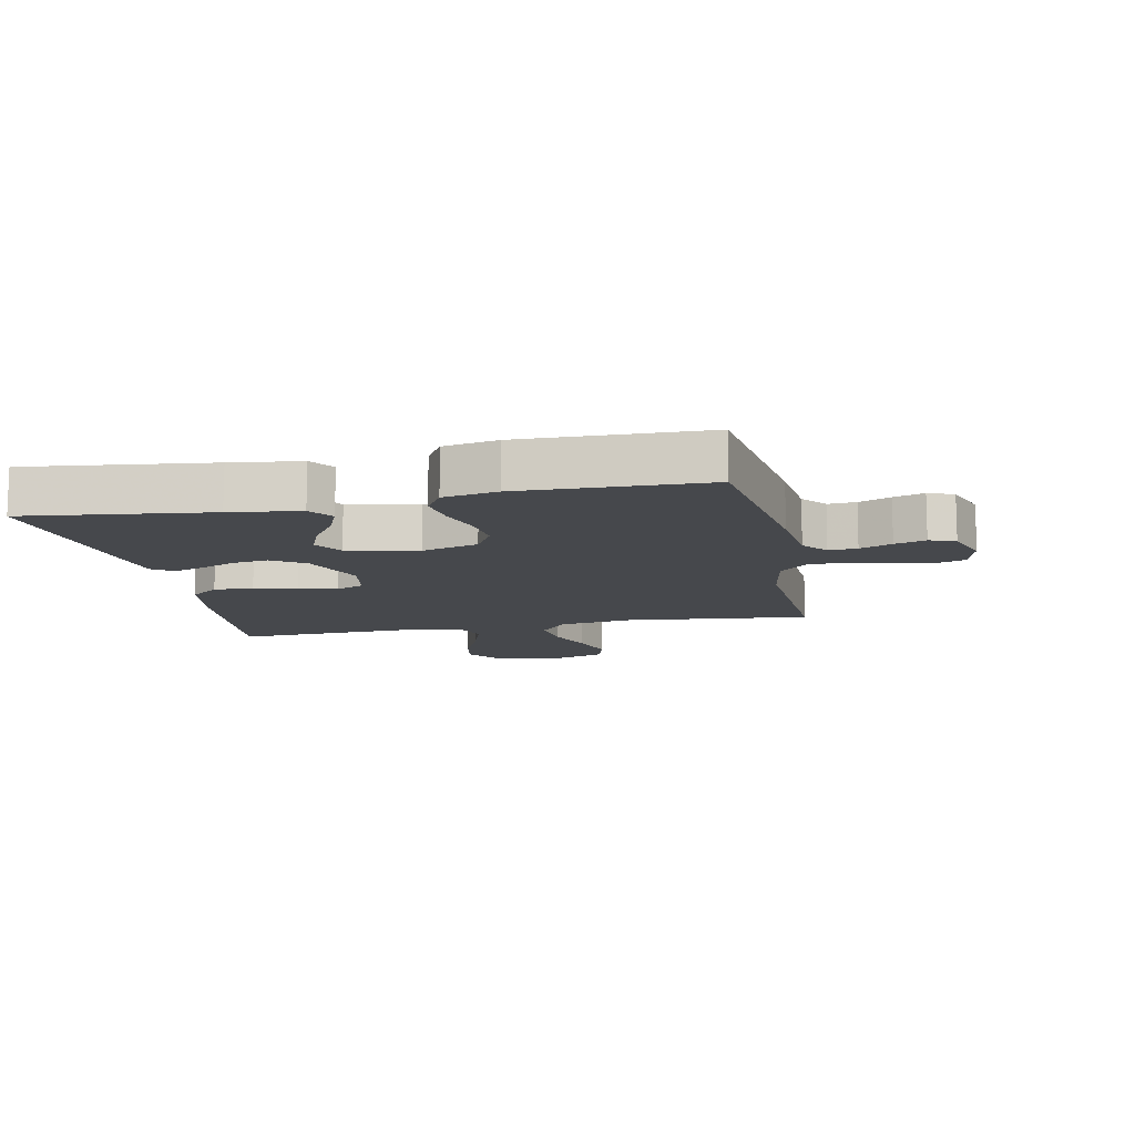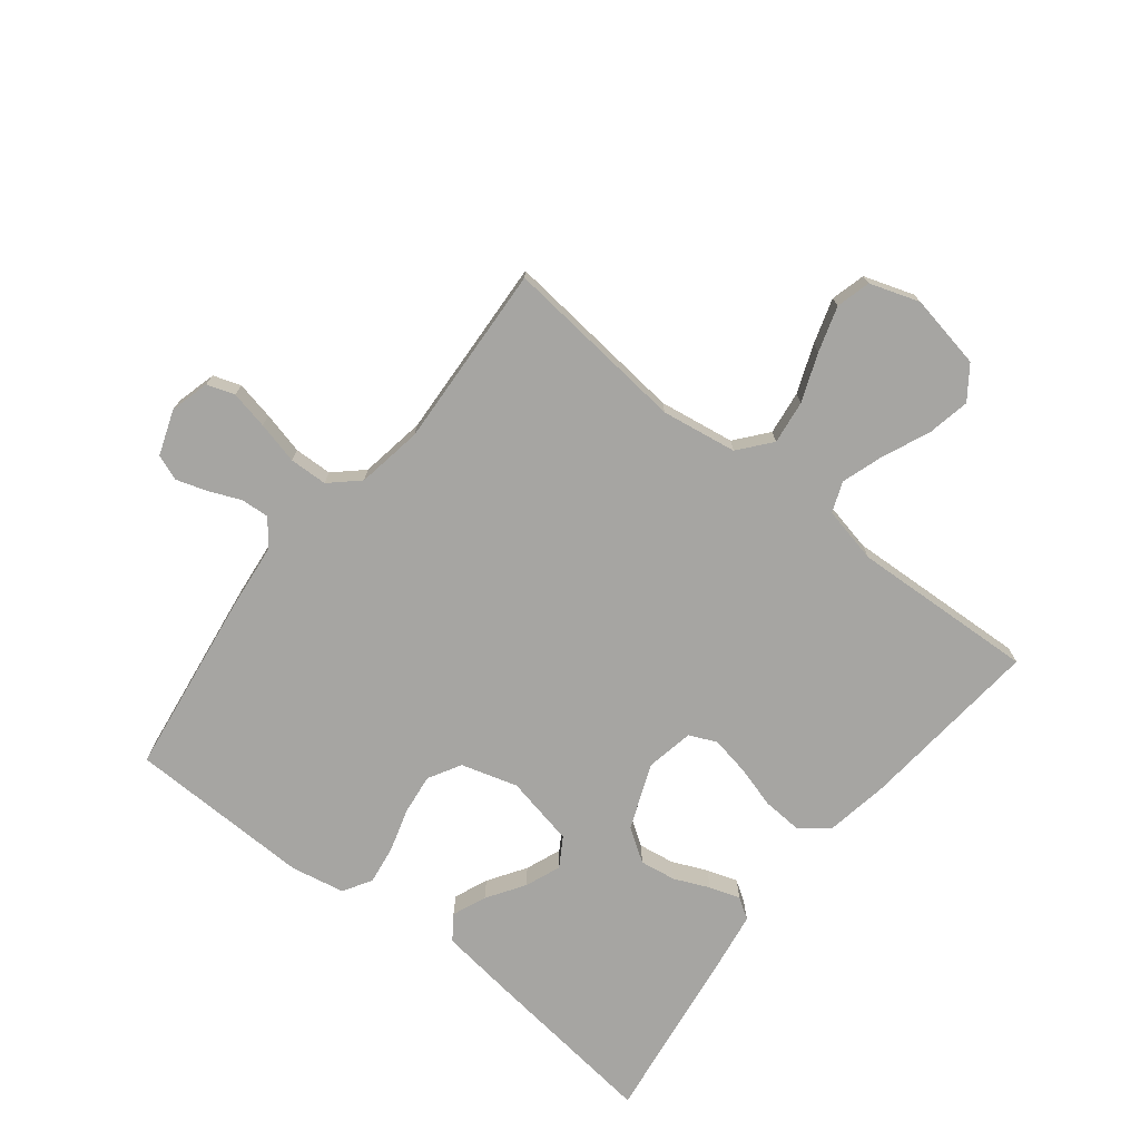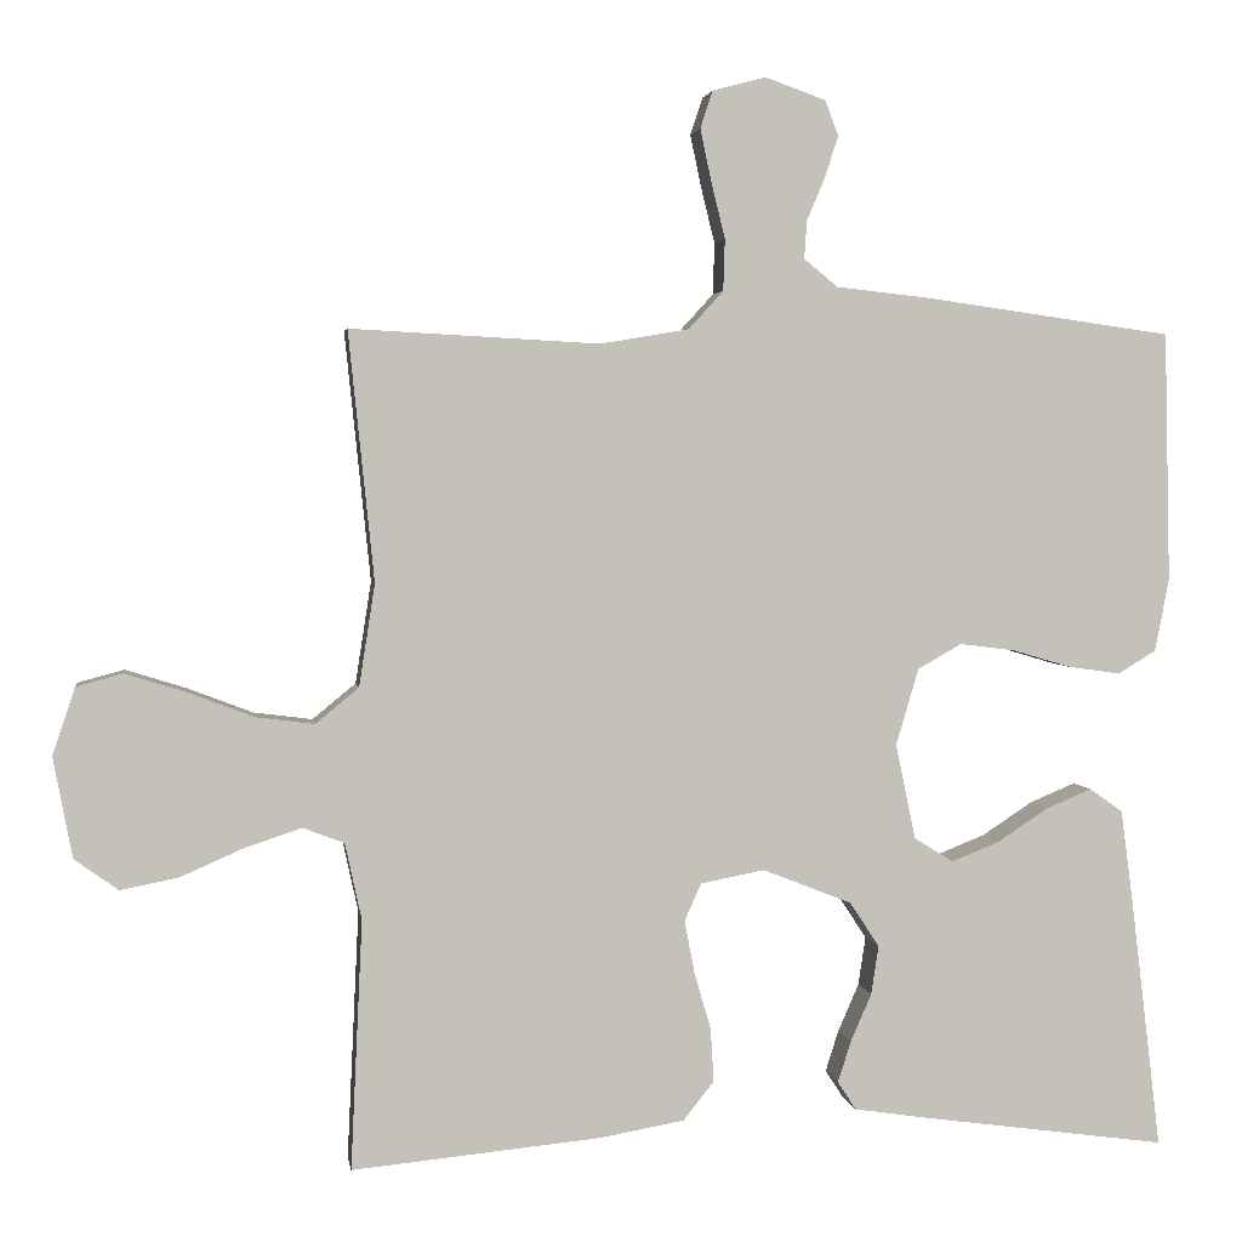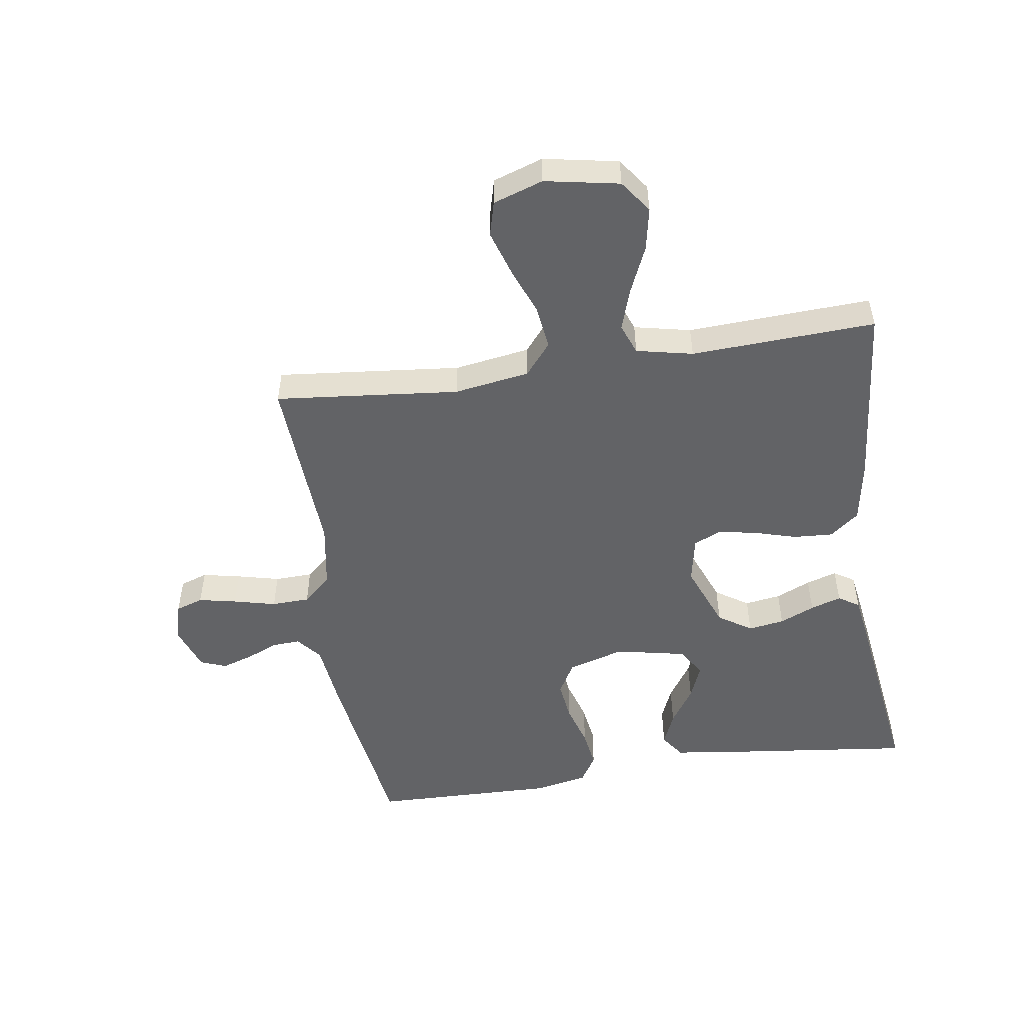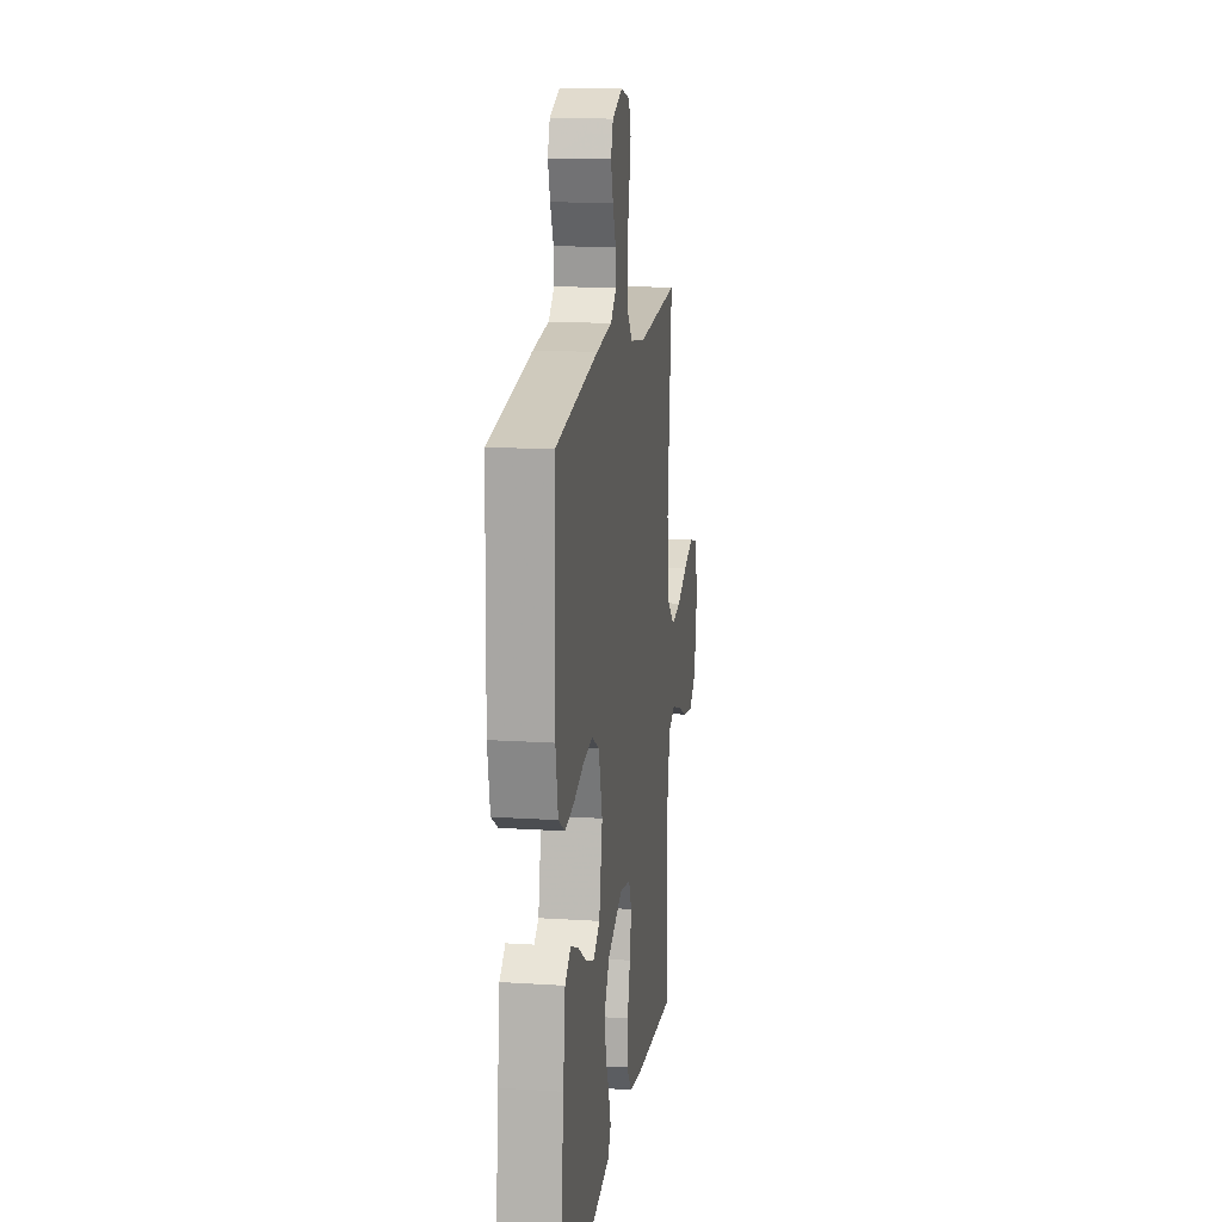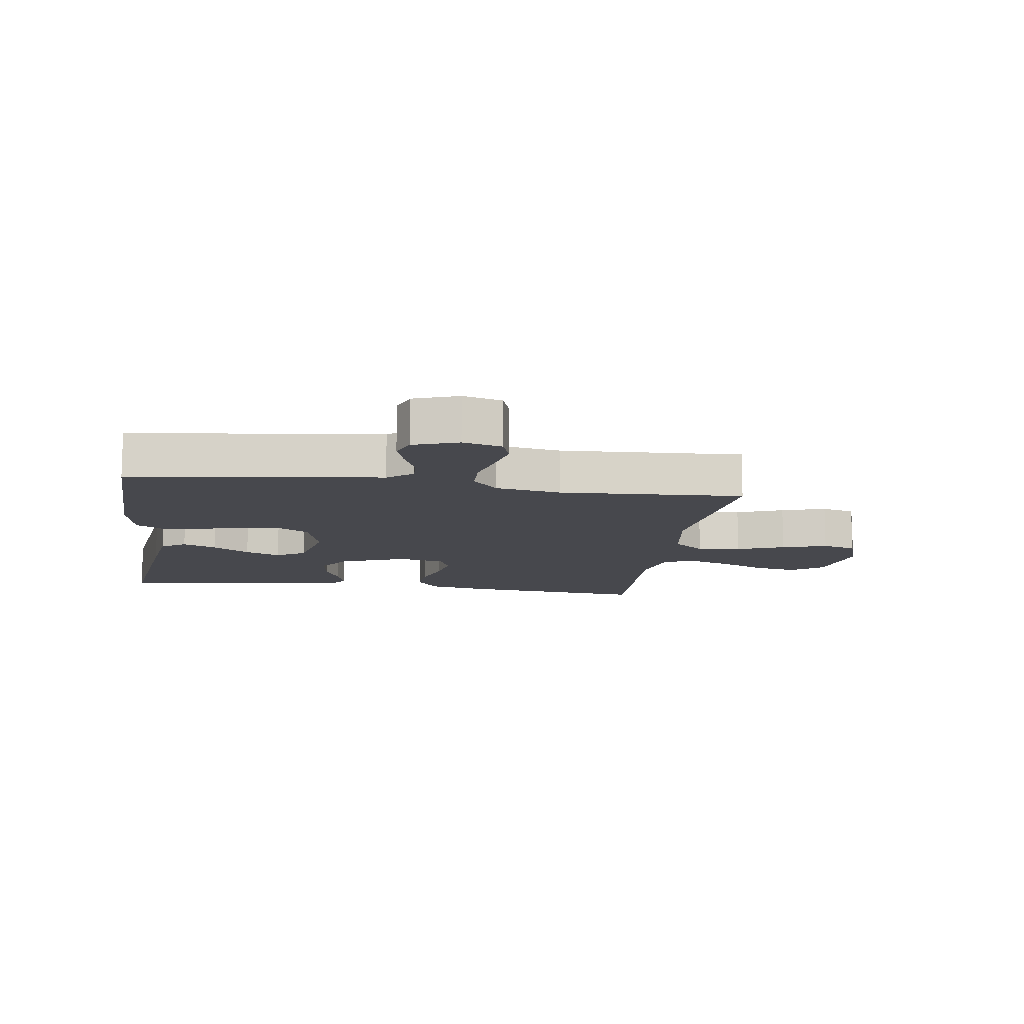
<metadata>
{"format":"obj","ext":"obj","renderer":"f3d","projection":"perspective","resolution":1024,"background":"white","views":[{"elev":-11.5,"azim":-78.5,"up":"+Y"},{"elev":-73.8,"azim":51.8,"up":"+Y"},{"elev":2.8,"azim":171.5,"up":"+Z"},{"elev":-50.9,"azim":98.7,"up":"+Y"},{"elev":15.4,"azim":-82.3,"up":"+Z"},{"elev":-11.7,"azim":-8.3,"up":"+Y"}]}
</metadata>
<code>
v 0.5 0.07 -0.5
v 0.2 0.07 -0.471
v 0.098 0.07 -0.453
v 0.061 0.07 -0.406
v 0.065 0.07 -0.342
v 0.085 0.07 -0.273
v 0.097 0.07 -0.21
v 0.077 0.07 -0.165
v 0 0.07 -0.15
v -0.107 0.07 -0.192
v -0.143 0.07 -0.246
v -0.134 0.07 -0.305
v -0.109 0.07 -0.362
v -0.093 0.07 -0.412
v -0.115 0.07 -0.446
v -0.2 0.07 -0.459
v -0.5 0.07 -0.5
v -0.464 0.07 -0.2
v -0.449 0.07 -0.086
v -0.409 0.07 -0.058
v -0.354 0.07 -0.081
v -0.293 0.07 -0.121
v -0.235 0.07 -0.144
v -0.188 0.07 -0.115
v -0.164 0.07 0
v -0.191 0.07 0.092
v -0.244 0.07 0.122
v -0.31 0.07 0.114
v -0.381 0.07 0.093
v -0.444 0.07 0.084
v -0.49 0.07 0.112
v -0.507 0.07 0.2
v -0.5 0.07 0.5
v -0.2 0.07 0.542
v -0.089 0.07 0.554
v -0.048 0.07 0.587
v -0.051 0.07 0.633
v -0.073 0.07 0.685
v -0.089 0.07 0.735
v -0.073 0.07 0.777
v 0 0.07 0.803
v 0.064 0.07 0.786
v 0.079 0.07 0.741
v 0.066 0.07 0.679
v 0.049 0.07 0.61
v 0.051 0.07 0.548
v 0.093 0.07 0.502
v 0.2 0.07 0.484
v 0.5 0.07 0.5
v 0.469 0.07 0.2
v 0.488 0.07 0.077
v 0.54 0.07 0.034
v 0.611 0.07 0.043
v 0.689 0.07 0.073
v 0.763 0.07 0.096
v 0.819 0.07 0.081
v 0.846 0.07 0
v 0.823 0.07 -0.121
v 0.77 0.07 -0.159
v 0.7 0.07 -0.145
v 0.625 0.07 -0.112
v 0.556 0.07 -0.089
v 0.506 0.07 -0.108
v 0.486 0.07 -0.2
v 0.5 0 -0.5
v 0.2 0 -0.471
v 0.098 0 -0.453
v 0.061 0 -0.406
v 0.065 0 -0.342
v 0.085 0 -0.273
v 0.097 0 -0.21
v 0.077 0 -0.165
v 0 0 -0.15
v -0.107 0 -0.192
v -0.143 0 -0.246
v -0.134 0 -0.305
v -0.109 0 -0.362
v -0.093 0 -0.412
v -0.115 0 -0.446
v -0.2 0 -0.459
v -0.5 0 -0.5
v -0.464 0 -0.2
v -0.449 0 -0.086
v -0.409 0 -0.058
v -0.354 0 -0.081
v -0.293 0 -0.121
v -0.235 0 -0.144
v -0.188 0 -0.115
v -0.164 0 0
v -0.191 0 0.092
v -0.244 0 0.122
v -0.31 0 0.114
v -0.381 0 0.093
v -0.444 0 0.084
v -0.49 0 0.112
v -0.507 0 0.2
v -0.5 0 0.5
v -0.2 0 0.542
v -0.089 0 0.554
v -0.048 0 0.587
v -0.051 0 0.633
v -0.073 0 0.685
v -0.089 0 0.735
v -0.073 0 0.777
v 0 0 0.803
v 0.064 0 0.786
v 0.079 0 0.741
v 0.066 0 0.679
v 0.049 0 0.61
v 0.051 0 0.548
v 0.093 0 0.502
v 0.2 0 0.484
v 0.5 0 0.5
v 0.469 0 0.2
v 0.488 0 0.077
v 0.54 0 0.034
v 0.611 0 0.043
v 0.689 0 0.073
v 0.763 0 0.096
v 0.819 0 0.081
v 0.846 0 0
v 0.823 0 -0.121
v 0.77 0 -0.159
v 0.7 0 -0.145
v 0.625 0 -0.112
v 0.556 0 -0.089
v 0.506 0 -0.108
v 0.486 0 -0.2
f 58 59 60 61
f 58 61 62
f 57 58 62
f 56 57 62
f 53 54 55 56
f 53 56 62 63
f 48 49 50
f 47 48 50 51
f 42 43 44 45
f 40 41 42 45
f 40 45 46
f 37 38 39 40
f 37 40 46
f 36 37 46 47
f 32 33 34 35
f 28 29 30 31
f 27 28 31 32
f 19 20 21 22
f 19 22 23
f 18 19 23
f 17 18 23
f 16 17 23 24
f 12 13 14 15
f 11 12 15 16
f 3 4 5 6
f 3 6 7
f 64 1 2 3
f 63 64 3 7
f 52 53 63 7
f 35 36 47 51
f 27 32 35 51
f 26 27 51 52
f 25 26 52
f 11 16 24 25
f 10 11 25
f 9 10 25
f 8 9 25 52
f 7 8 52
f 125 124 123 122
f 126 125 122
f 126 122 121
f 126 121 120
f 120 119 118 117
f 127 126 120 117
f 114 113 112
f 115 114 112 111
f 109 108 107 106
f 109 106 105 104
f 110 109 104
f 104 103 102 101
f 110 104 101
f 111 110 101 100
f 99 98 97 96
f 95 94 93 92
f 96 95 92 91
f 86 85 84 83
f 87 86 83
f 87 83 82
f 87 82 81
f 88 87 81 80
f 79 78 77 76
f 80 79 76 75
f 70 69 68 67
f 71 70 67
f 67 66 65 128
f 71 67 128 127
f 71 127 117 116
f 115 111 100 99
f 115 99 96 91
f 116 115 91 90
f 116 90 89
f 89 88 80 75
f 89 75 74
f 89 74 73
f 116 89 73 72
f 116 72 71
f 1 65 66 2
f 2 66 67 3
f 3 67 68 4
f 4 68 69 5
f 5 69 70 6
f 6 70 71 7
f 7 71 72 8
f 8 72 73 9
f 9 73 74 10
f 10 74 75 11
f 11 75 76 12
f 12 76 77 13
f 13 77 78 14
f 14 78 79 15
f 15 79 80 16
f 16 80 81 17
f 17 81 82 18
f 18 82 83 19
f 19 83 84 20
f 20 84 85 21
f 21 85 86 22
f 22 86 87 23
f 23 87 88 24
f 24 88 89 25
f 25 89 90 26
f 26 90 91 27
f 27 91 92 28
f 28 92 93 29
f 29 93 94 30
f 30 94 95 31
f 31 95 96 32
f 32 96 97 33
f 33 97 98 34
f 34 98 99 35
f 35 99 100 36
f 36 100 101 37
f 37 101 102 38
f 38 102 103 39
f 39 103 104 40
f 40 104 105 41
f 41 105 106 42
f 42 106 107 43
f 43 107 108 44
f 44 108 109 45
f 45 109 110 46
f 46 110 111 47
f 47 111 112 48
f 48 112 113 49
f 49 113 114 50
f 50 114 115 51
f 51 115 116 52
f 52 116 117 53
f 53 117 118 54
f 54 118 119 55
f 55 119 120 56
f 56 120 121 57
f 57 121 122 58
f 58 122 123 59
f 59 123 124 60
f 60 124 125 61
f 61 125 126 62
f 62 126 127 63
f 63 127 128 64
f 64 128 65 1

</code>
